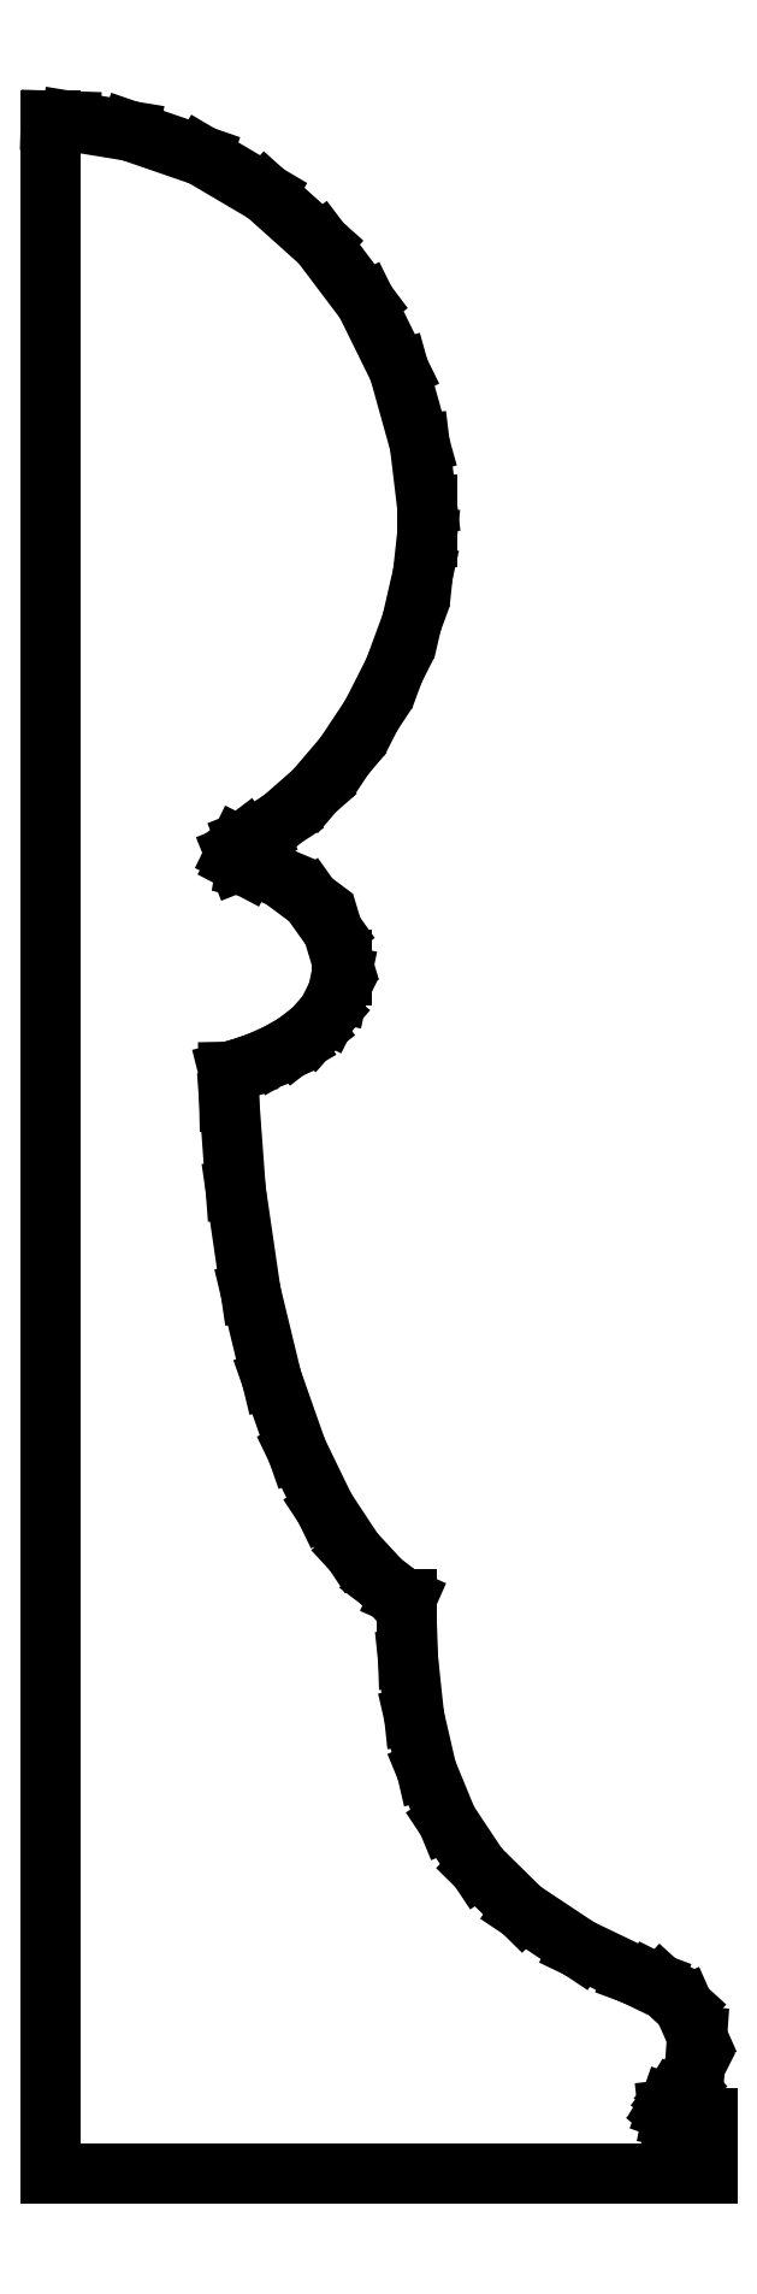
<metadata>
{"format":"dxf","ext":"dxf","renderer":"ezdxf+matplotlib","layout":"modelspace","background":"white","min_lineweight":24,"dpi":150}
</metadata>
<code>
0
SECTION
2
ENTITIES
0
LINE
8
0
10
0.2687
20
159
30
0
11
0.2687
21
0.2646
31
0
0
LINE
8
0
10
0.2687
20
0.2646
30
0
11
51.07
21
0.2646
31
0
0
LINE
8
0
10
51.07
20
0.2646
30
0
11
51.07
21
4.498
31
0
0
LINE
8
0
10
51.07
20
4.498
30
0
11
48.95
21
4.498
31
0
0
LINE
8
0
10
48.95
20
4.498
30
0
11
48.8
21
4.498
31
0
0
LINE
8
0
10
48.8
20
4.498
30
0
11
48.34
21
4.589
31
0
0
LINE
8
0
10
48.34
20
4.589
30
0
11
48.06
21
4.829
31
0
0
LINE
8
0
10
48.06
20
4.829
30
0
11
48.02
21
5.168
31
0
0
LINE
8
0
10
48.02
20
5.168
30
0
11
48.16
21
5.556
31
0
0
LINE
8
0
10
48.16
20
5.556
30
0
11
48.39
21
5.945
31
0
0
LINE
8
0
10
48.39
20
5.945
30
0
11
48.65
21
6.284
31
0
0
LINE
8
0
10
48.65
20
6.284
30
0
11
48.87
21
6.524
31
0
0
LINE
8
0
10
48.87
20
6.524
30
0
11
48.95
21
6.615
31
0
0
LINE
8
0
10
48.95
20
6.615
30
0
11
48.95
21
6.615
31
0
0
LINE
8
0
10
48.95
20
6.615
30
0
11
49.34
21
6.999
31
0
0
LINE
8
0
10
49.34
20
6.999
30
0
11
50.11
21
8.533
31
0
0
LINE
8
0
10
50.11
20
8.533
30
0
11
50.28
21
10.85
31
0
0
LINE
8
0
10
50.28
20
10.85
30
0
11
49.25
21
13.16
31
0
0
LINE
8
0
10
49.25
20
13.16
30
0
11
47.51
21
14.74
31
0
0
LINE
8
0
10
47.51
20
14.74
30
0
11
46.84
21
15.08
31
0
0
LINE
8
0
10
46.84
20
15.08
30
0
11
45.38
21
15.63
31
0
0
LINE
8
0
10
45.38
20
15.63
30
0
11
41.16
21
17.66
31
0
0
LINE
8
0
10
41.16
20
17.66
30
0
11
36.72
21
20.6
31
0
0
LINE
8
0
10
36.72
20
20.6
30
0
11
33.37
21
23.9
31
0
0
LINE
8
0
10
33.37
20
23.9
30
0
11
30.96
21
27.52
31
0
0
LINE
8
0
10
30.96
20
27.52
30
0
11
29.35
21
31.43
31
0
0
LINE
8
0
10
29.35
20
31.43
30
0
11
28.38
21
35.62
31
0
0
LINE
8
0
10
28.38
20
35.62
30
0
11
27.91
21
40.06
31
0
0
LINE
8
0
10
27.91
20
40.06
30
0
11
27.79
21
43.55
31
0
0
LINE
8
0
10
27.79
20
43.55
30
0
11
27.79
21
44.71
31
0
0
LINE
8
0
10
27.79
20
44.71
30
0
11
27.26
21
44.95
31
0
0
LINE
8
0
10
27.26
20
44.95
30
0
11
25.85
21
46.01
31
0
0
LINE
8
0
10
25.85
20
46.01
30
0
11
23.7
21
48.33
31
0
0
LINE
8
0
10
23.7
20
48.33
30
0
11
21.48
21
51.7
31
0
0
LINE
8
0
10
21.48
20
51.7
30
0
11
19.32
21
56.16
31
0
0
LINE
8
0
10
19.32
20
56.16
30
0
11
17.36
21
61.73
31
0
0
LINE
8
0
10
17.36
20
61.73
30
0
11
15.73
21
68.45
31
0
0
LINE
8
0
10
15.73
20
68.45
30
0
11
14.57
21
76.35
31
0
0
LINE
8
0
10
14.57
20
76.35
30
0
11
14.07
21
83.18
31
0
0
LINE
8
0
10
14.07
20
83.18
30
0
11
14.03
21
85.46
31
0
0
LINE
8
0
10
14.03
20
85.46
30
0
11
14.27
21
85.52
31
0
0
LINE
8
0
10
14.27
20
85.52
30
0
11
15.01
21
85.74
31
0
0
LINE
8
0
10
15.01
20
85.74
30
0
11
16.28
21
86.18
31
0
0
LINE
8
0
10
16.28
20
86.18
30
0
11
17.72
21
86.81
31
0
0
LINE
8
0
10
17.72
20
86.81
30
0
11
19.19
21
87.64
31
0
0
LINE
8
0
10
19.19
20
87.64
30
0
11
20.55
21
88.7
31
0
0
LINE
8
0
10
20.55
20
88.7
30
0
11
21.69
21
90
31
0
0
LINE
8
0
10
21.69
20
90
30
0
11
22.47
21
91.56
31
0
0
LINE
8
0
10
22.47
20
91.56
30
0
11
22.76
21
92.94
31
0
0
LINE
8
0
10
22.76
20
92.94
30
0
11
22.76
21
93.4
31
0
0
LINE
8
0
10
22.76
20
93.4
30
0
11
22.76
21
94.14
31
0
0
LINE
8
0
10
22.76
20
94.14
30
0
11
22.09
21
96.35
31
0
0
LINE
8
0
10
22.09
20
96.35
30
0
11
20.38
21
98.76
31
0
0
LINE
8
0
10
20.38
20
98.76
30
0
11
18.07
21
100.5
31
0
0
LINE
8
0
10
18.07
20
100.5
30
0
11
16.25
21
101.2
31
0
0
LINE
8
0
10
16.25
20
101.2
30
0
11
15.61
21
101.3
31
0
0
LINE
8
0
10
15.61
20
101.3
30
0
11
15.39
21
101.4
31
0
0
LINE
8
0
10
15.39
20
101.4
30
0
11
14.76
21
101.7
31
0
0
LINE
8
0
10
14.76
20
101.7
30
0
11
14.52
21
102.3
31
0
0
LINE
8
0
10
14.52
20
102.3
30
0
11
14.83
21
102.9
31
0
0
LINE
8
0
10
14.83
20
102.9
30
0
11
15.4
21
103.4
31
0
0
LINE
8
0
10
15.4
20
103.4
30
0
11
15.61
21
103.5
31
0
0
LINE
8
0
10
15.61
20
103.5
30
0
11
16.29
21
103.8
31
0
0
LINE
8
0
10
16.29
20
103.8
30
0
11
18.18
21
105
31
0
0
LINE
8
0
10
18.18
20
105
30
0
11
20.67
21
107.2
31
0
0
LINE
8
0
10
20.67
20
107.2
30
0
11
22.99
21
109.9
31
0
0
LINE
8
0
10
22.99
20
109.9
30
0
11
25.07
21
113
31
0
0
LINE
8
0
10
25.07
20
113
30
0
11
26.83
21
116.5
31
0
0
LINE
8
0
10
26.83
20
116.5
30
0
11
28.19
21
120.2
31
0
0
LINE
8
0
10
28.19
20
120.2
30
0
11
29.06
21
124
31
0
0
LINE
8
0
10
29.06
20
124
30
0
11
29.37
21
126.8
31
0
0
LINE
8
0
10
29.37
20
126.8
30
0
11
29.37
21
127.8
31
0
0
LINE
8
0
10
29.37
20
127.8
30
0
11
29.37
21
129.3
31
0
0
LINE
8
0
10
29.37
20
129.3
30
0
11
28.82
21
134
31
0
0
LINE
8
0
10
28.82
20
134
30
0
11
27.21
21
139.7
31
0
0
LINE
8
0
10
27.21
20
139.7
30
0
11
24.63
21
145
31
0
0
LINE
8
0
10
24.63
20
145
30
0
11
21.17
21
149.6
31
0
0
LINE
8
0
10
21.17
20
149.6
30
0
11
16.92
21
153.4
31
0
0
LINE
8
0
10
16.92
20
153.4
30
0
11
11.96
21
156.3
31
0
0
LINE
8
0
10
11.96
20
156.3
30
0
11
6.38
21
158.2
31
0
0
LINE
8
0
10
6.38
20
158.2
30
0
11
1.801
21
159
31
0
0
LINE
8
0
10
1.801
20
159
30
0
11
0.2687
21
159
31
0
0
ENDSEC
0
EOF

</code>
